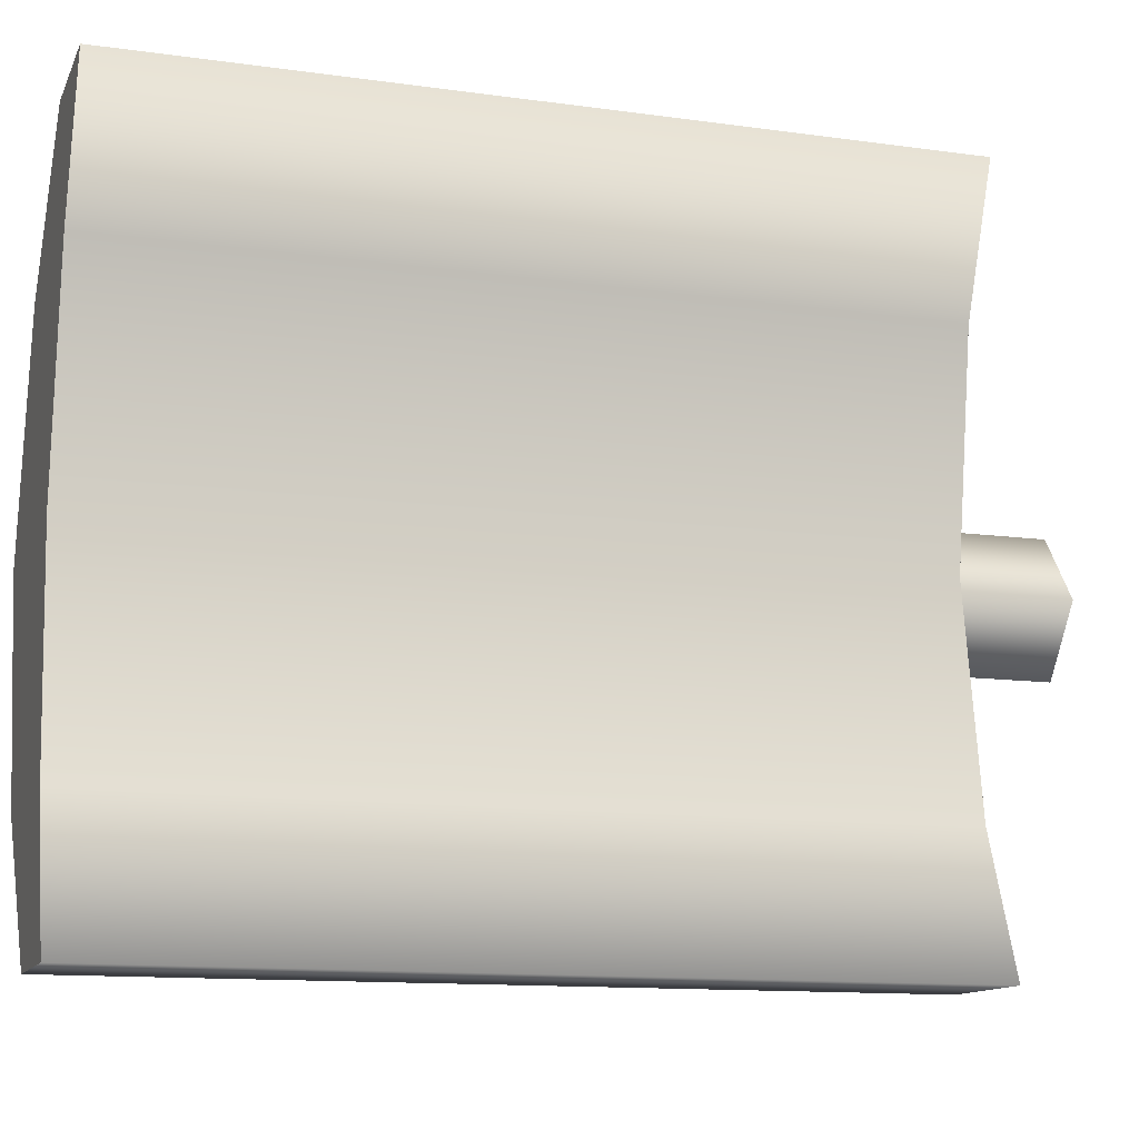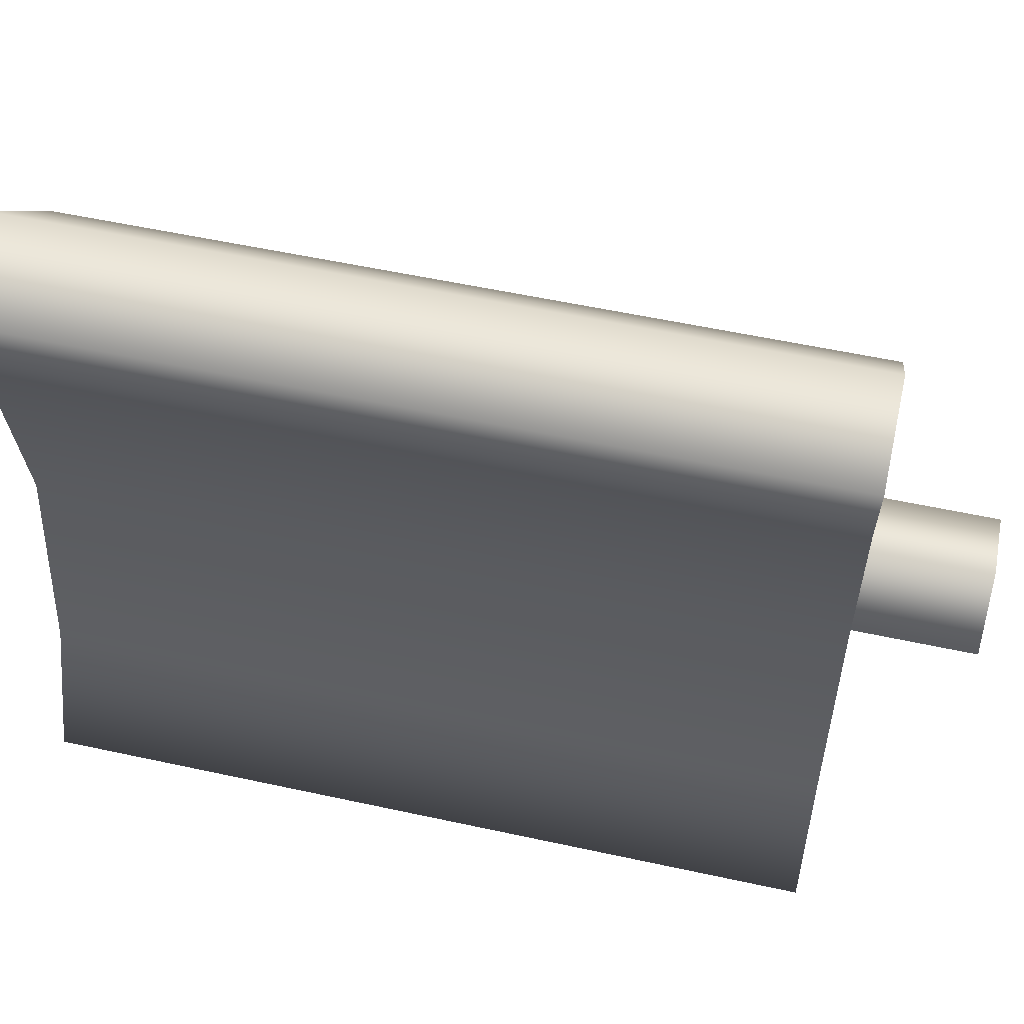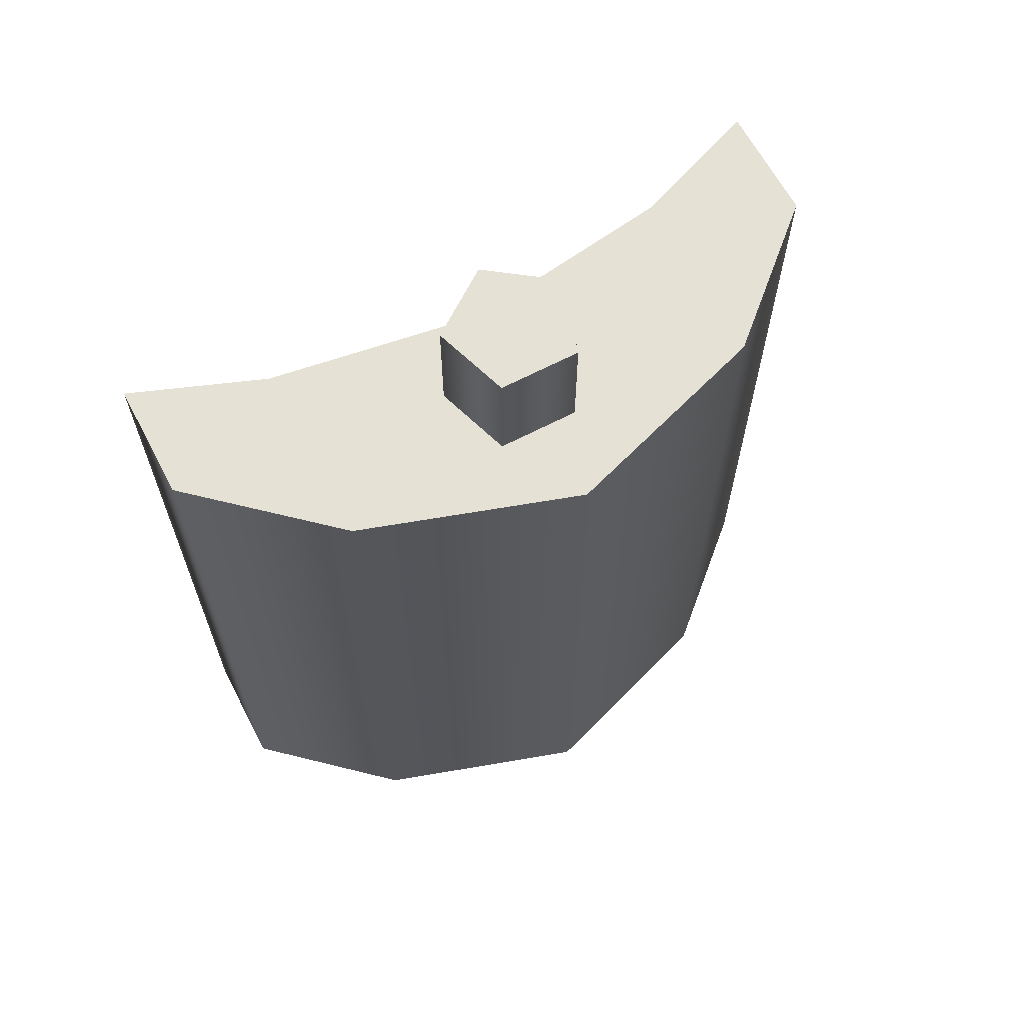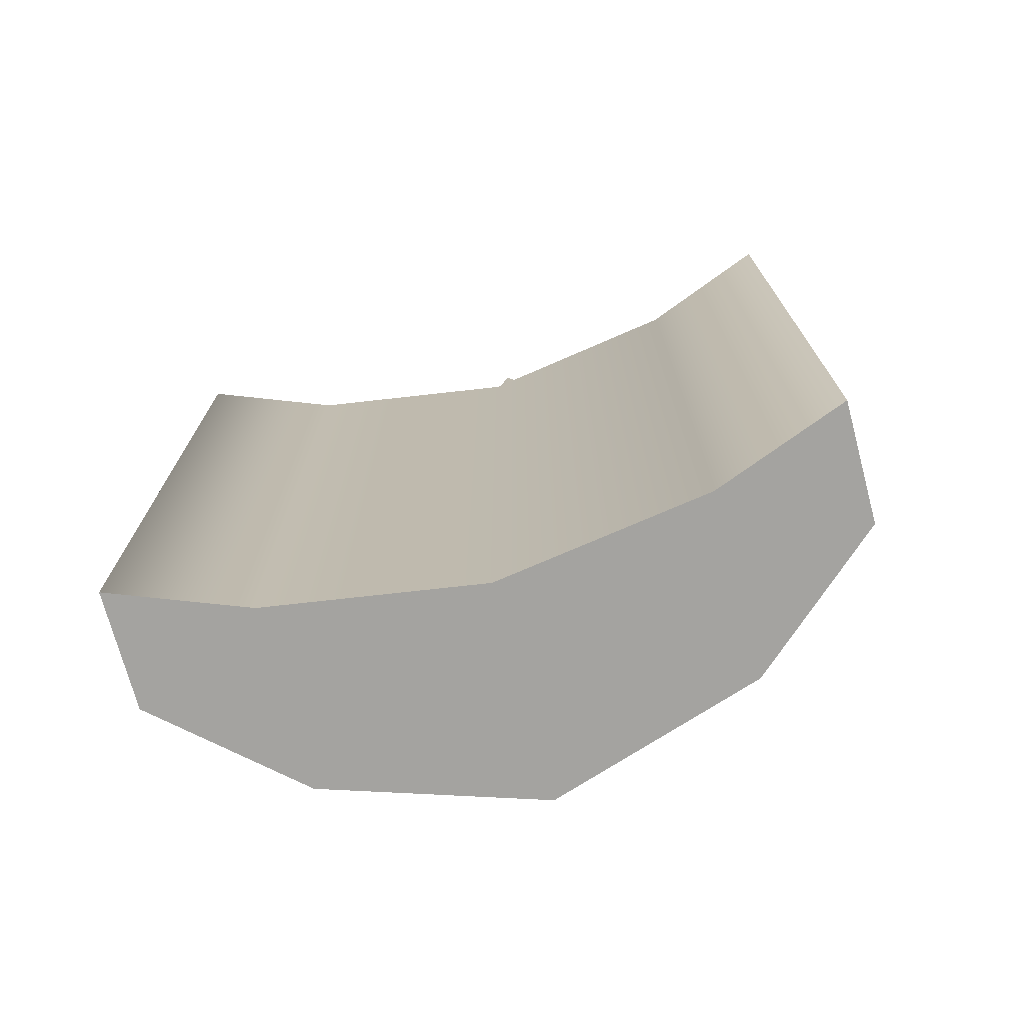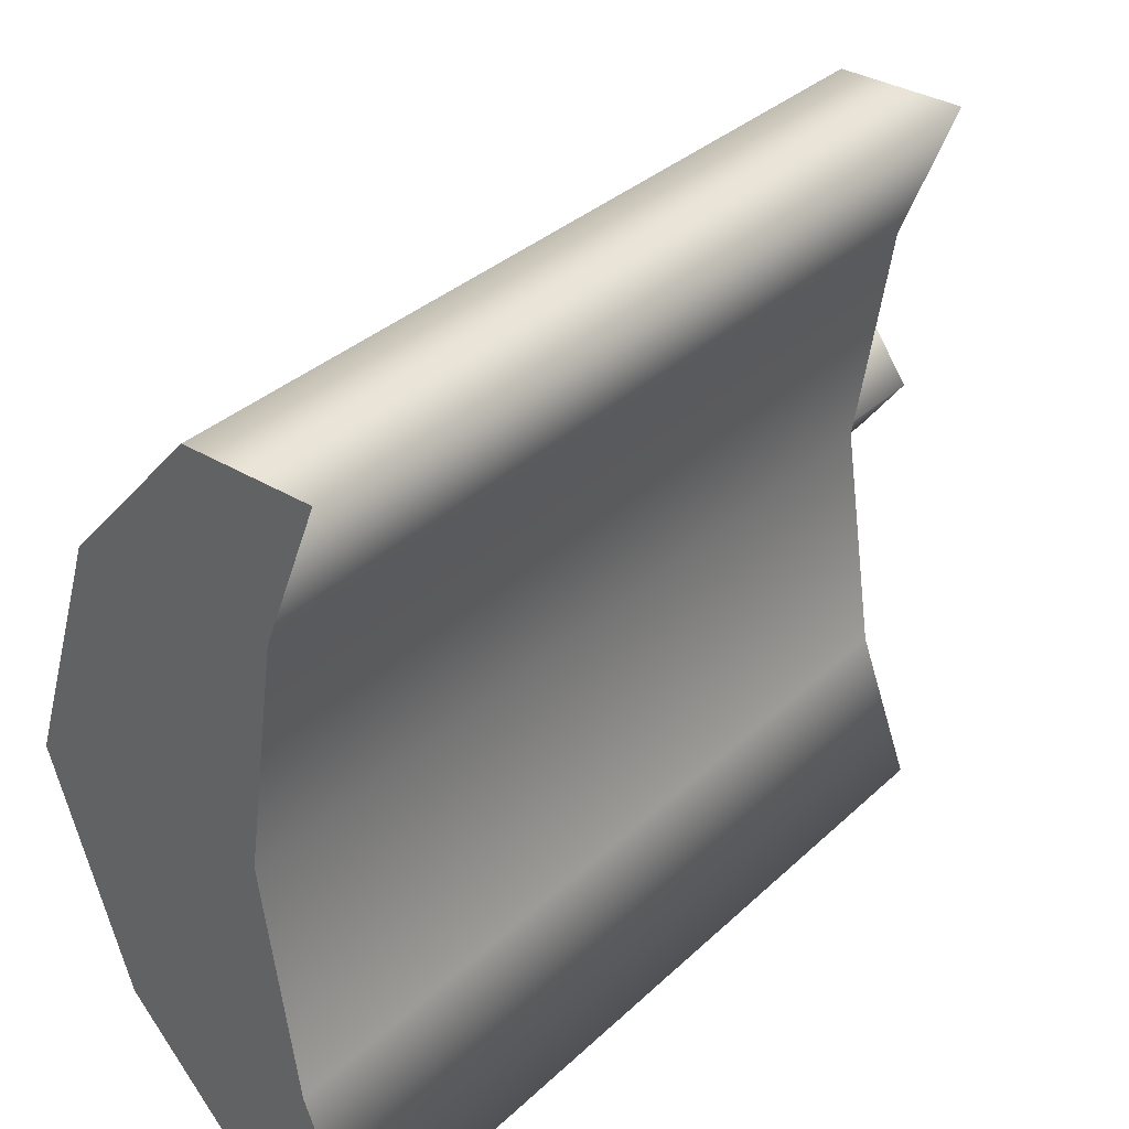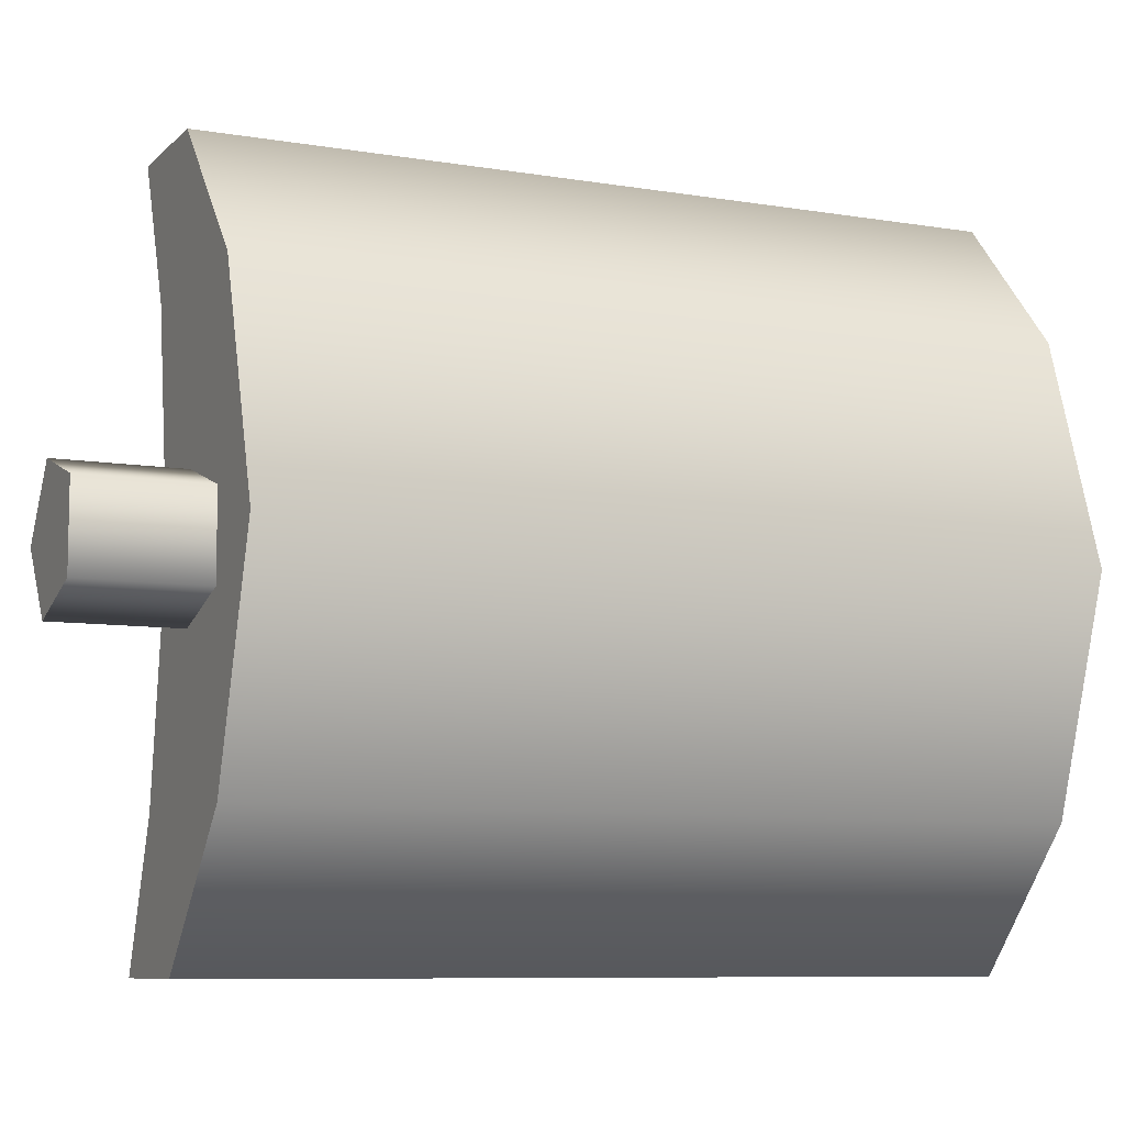
<metadata>
{"format":"obj","ext":"obj","renderer":"f3d","projection":"perspective","resolution":1024,"background":"white","views":[{"elev":-12.7,"azim":72.2,"up":"+Z"},{"elev":55.7,"azim":102.9,"up":"+Z"},{"elev":64.6,"azim":-117.8,"up":"+Y"},{"elev":-73.0,"azim":105.0,"up":"+Y"},{"elev":34.6,"azim":39.2,"up":"+Z"},{"elev":-8.4,"azim":-114.5,"up":"+Z"}]}
</metadata>
<code>
v  -7.174 0 -5.838
v  -0.1332 0 -19.29
v  -2.105 0 -14.15
v  -3.359 0 -5.838
v  -9.314 0 -14.15
v  -4.714 0 -19.29
v  -9.314 0 2.477
v  -12.02 0 -5.838
v  -0.1198 0 7.616
v  -4.714 0 7.616
v  -2.105 0 2.477
v  -2.105 29.66 -14.15
v  -3.359 29.66 -5.838
v  -0.1332 29.66 -19.29
v  -4.714 29.66 -19.29
v  -9.314 29.66 -14.15
v  -12.02 29.66 -5.838
v  -9.314 29.66 2.477
v  -4.714 29.66 7.616
v  -0.1198 29.66 7.616
v  -2.105 29.66 2.477
v  -7.174 29.66 -5.838
v  -6.664 29.35 -6.145
v  -8.784 29.35 -7.686
v  -5.854 29.35 -8.638
v  -4.043 29.35 -6.145
v  -5.854 29.35 -3.652
v  -8.784 29.35 -4.604
v  -5.854 34.15 -8.638
v  -4.043 34.15 -6.145
v  -8.784 34.15 -7.686
v  -8.784 34.15 -4.604
v  -5.854 34.15 -3.652
v  -6.664 34.15 -6.145
g Cylinder01
f 1 2 3 4
f 1 5 6 2
f 1 7 8 5
f 1 9 10 7
f 1 4 11 9
f 4 3 12 13
f 3 2 14 12
f 2 6 15 14
f 6 5 16 15
f 5 8 17 16
f 8 7 18 17
f 7 10 19 18
f 10 9 20 19
f 9 11 21 20
f 11 4 13 21
f 22 21 13 12
f 22 12 14 15
f 22 15 16 17
f 22 17 18 19
f 22 19 20 21
f 23 24 25 26
f 23 27 28 24
f 23 26 27
f 26 25 29 30
f 25 24 31 29
f 24 28 32 31
f 28 27 33 32
f 27 26 30 33
f 34 33 30 29
f 34 29 31 32
f 34 32 33

</code>
